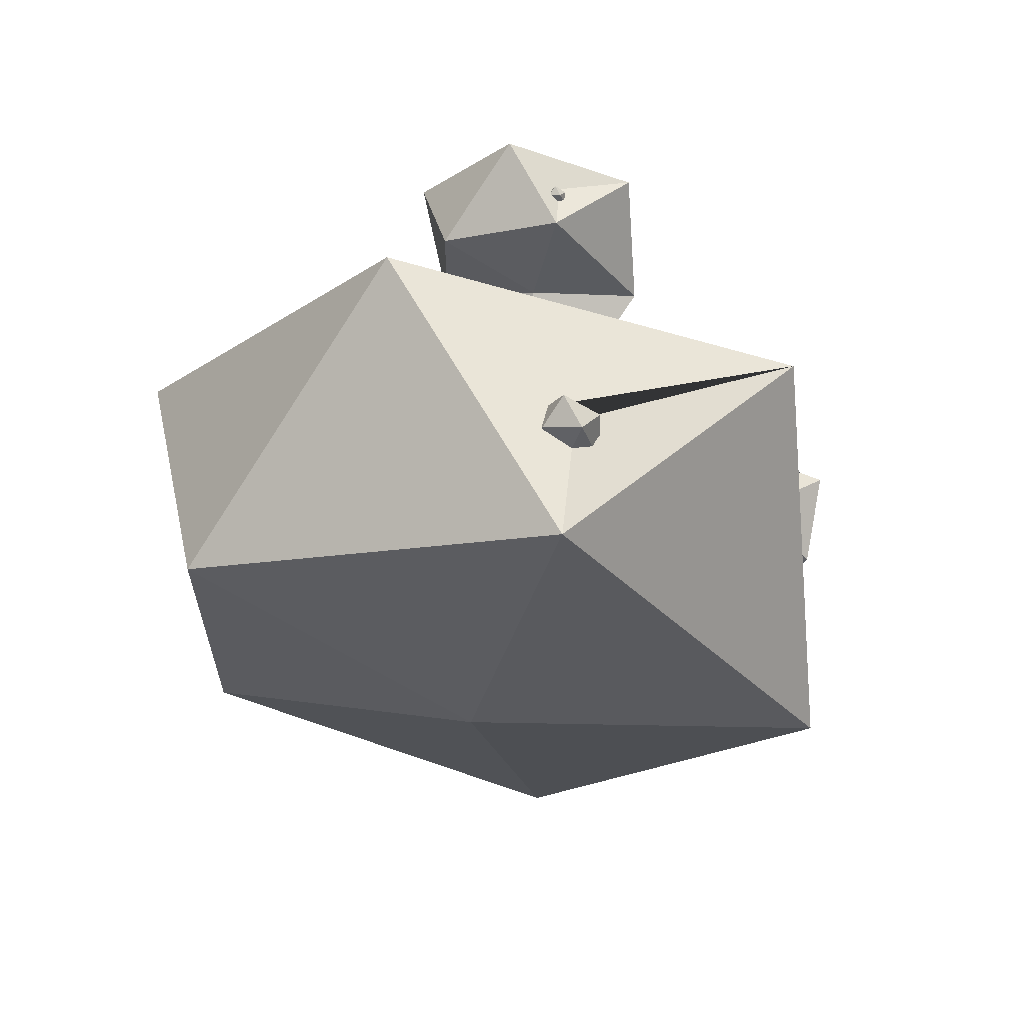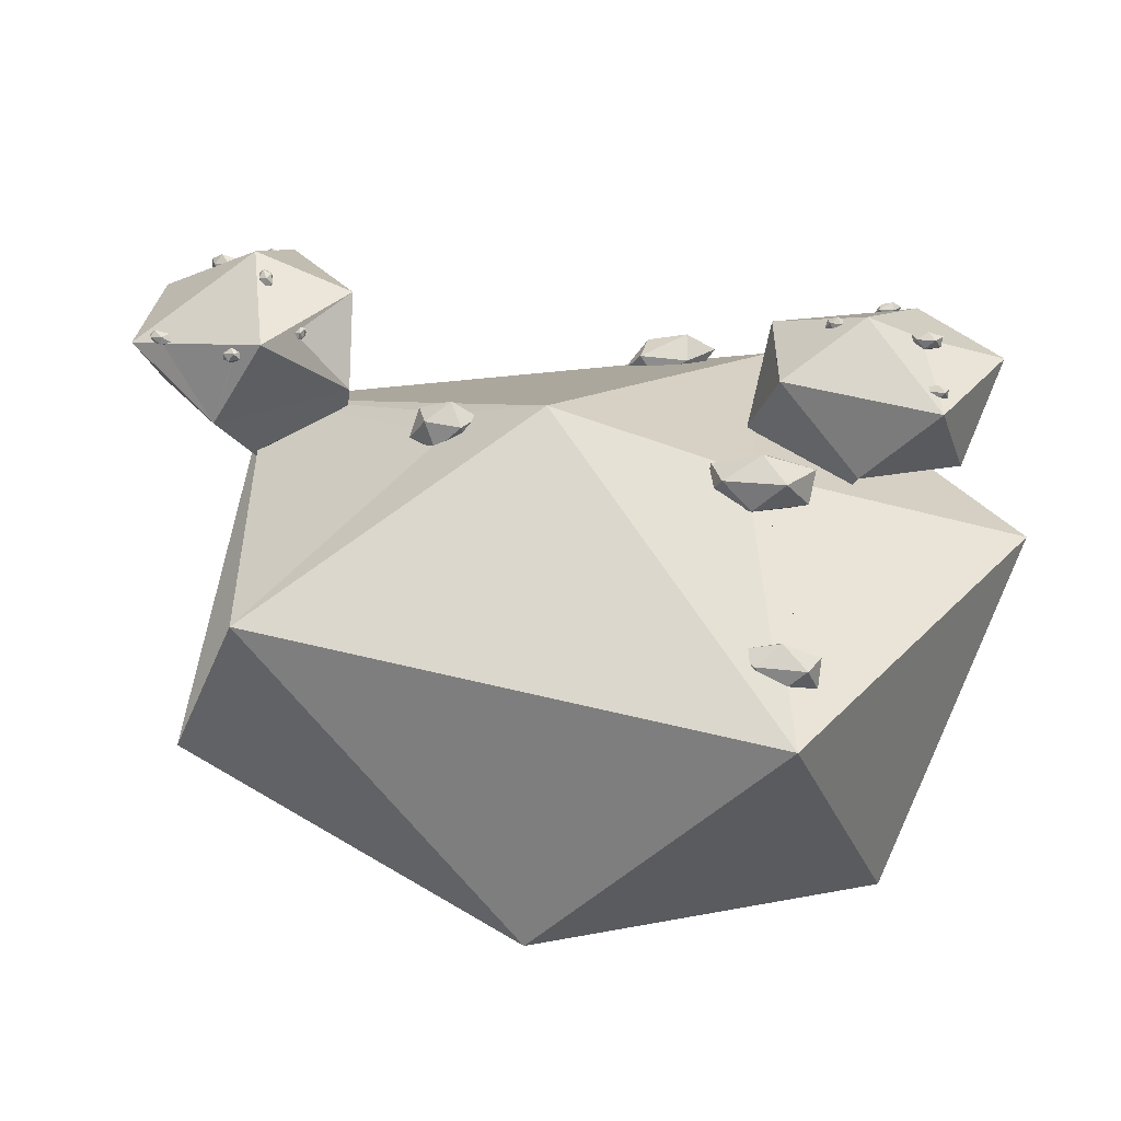
<metadata>
{"format":"obj","ext":"obj","renderer":"f3d","projection":"perspective","resolution":1024,"background":"white","views":[{"elev":-20.0,"azim":-74.3,"up":"+Y"},{"elev":-50.6,"azim":170.6,"up":"+Z"}]}
</metadata>
<code>
o Icosphere.000_Icosphere.010
v -1.623 0.4369 0.239
v -1.6 0.4616 0.1015
v -1.59 0.4553 0.1031
v -1.54 0.4035 0.1838
v -1.638 0.5498 0.1827
v -1.593 0.4612 0.09818
v -1.479 0.4241 0.2387
v -1.586 0.09486 0.1611
v -1.561 0.5522 0.1112
v -1.514 0.5198 0.2728
v -1.593 0.4676 0.0976
v -1.5 0.5812 0.1603
v -1.473 0.5551 0.2151
v -1.658 1.114 -0.421
v -1.459 0.4682 0.257
v -1.454 0.5162 0.2512
v -1.272 0.2083 -1.266
v -0.8863 0.8936 0.8244
v -0.7499 1.141 -1.674
v -0.4669 -0.1942 -0.4754
v 0.1218 -0.1527 0.6872
v -0.6346 1.313 -0.5247
v -0.7204 1.17 -0.06448
v -0.9625 1.062 0.1782
v -1.11 1.104 -0.0598
v -1.022 1.209 -0.3832
v -0.7083 1.19 -0.1296
v -0.07683 0.1056 -1.629
v -0.833 1.15 -1.381
v -0.4289 0.8404 0.6943
v 0.08292 1.527 -0.6077
v -0.677 1.193 -0.106
v -0.6694 1.309 -0.5274
v 0.9941 0.9007 -1.15
v -0.788 1.278 -0.5496
v -0.8323 1.15 -1.382
v 1.149 -0.1211 -0.6591
v 0.4403 0.666 0.4565
v -0.5241 0.8664 0.7188
v -0.5442 0.9482 0.5928
v -0.6053 1.323 -0.5363
v -0.6902 1.381 -0.5193
v -0.7725 1.284 -0.5374
v -0.7633 1.269 -0.6397
v -0.8295 1.234 -1.332
v -0.7294 1.175 -1.419
v 0.9981 0.7668 0.2684
v 0.4596 0.7192 0.4394
v 0.4409 0.6334 0.4633
v -0.4265 0.8613 0.7285
v -0.5281 0.8693 0.7197
v -0.5149 0.9469 0.5841
v -0.6161 0.9288 0.6527
v -0.5146 1.34 -0.57
v 0.8782 0.6077 -0.4268
v 0.4157 1.254 -0.5341
v -0.6035 1.215 -1.378
v -0.806 1.288 -0.5393
v -0.7973 1.165 -1.305
v -0.7797 1.238 -1.412
v -0.6286 1.206 -1.401
v 0.6763 0.6194 0.3946
v 0.869 0.5891 -0.3477
v 0.4367 0.6339 0.4788
v 0.5324 0.7485 0.4112
v 0.4743 0.6127 0.4576
v -0.3625 0.8593 0.6737
v -0.5813 0.8818 0.719
v -0.5386 0.9649 0.5894
v 0.7178 0.8266 0.2846
v -0.6465 0.9692 0.6827
v -0.5996 0.8936 0.7061
v -0.4887 1.369 -0.5841
v -0.4862 1.343 -0.5989
v 0.8865 0.6368 -0.463
v 0.8633 0.582 -0.3764
v 0.3795 1.283 -0.5387
v 0.997 0.8008 -0.09152
v -0.498 1.329 -0.6722
v -0.612 1.211 -1.394
v -0.8253 1.309 -0.6597
v -0.6351 1.289 -0.7118
v -0.6958 1.278 -1.341
v -0.6957 1.211 -1.267
v 0.6862 0.6424 0.3864
v 0.6453 0.6061 0.407
v 0.9429 0.7333 -0.03936
v 0.5126 0.7166 0.5011
v 0.578 0.7579 0.3956
v 0.5512 0.5866 0.44
v -0.3622 0.8602 0.6735
v -0.5571 0.9621 0.7573
v -0.3931 0.9184 0.5874
v 0.705 1.01 -0.0122
v -0.6403 1.461 -0.6265
v -0.8308 1.412 -0.6022
v 0.8764 0.6776 -0.466
v 0.9058 0.6369 -0.469
v 0.328 1.321 -0.5314
v 0.3363 1.343 -0.5376
v 0.4411 1.233 -0.5088
v 0.8879 0.7529 -0.397
v 0.9404 0.7595 -0.07976
v -0.5962 1.221 -1.317
v -0.6158 1.219 -1.397
v -0.7175 1.19 -1.274
v 0.6824 0.7056 0.3746
v 0.6827 0.6191 0.4029
v 0.9484 0.6233 -0.3777
v 0.9349 0.7212 -0.07824
v 0.9486 0.7417 -0.01358
v 0.5738 0.6254 0.4999
v 0.5814 0.765 0.4068
v -0.3934 0.9548 0.7094
v -0.5281 1.021 0.6807
v -0.3599 0.9528 0.5956
v -0.3331 0.8812 0.6281
v 0.7066 1.074 -0.03653
v 0.3551 1.293 -0.3904
v 0.7032 1.008 -0.03376
v -0.515 1.39 -0.7008
v 0.8714 0.7239 -0.4625
v 0.2998 1.34 -0.487
v 0.4558 1.326 -0.5061
v 0.7464 0.9753 -0.04339
v 0.8931 0.7134 -0.3303
v 0.9372 0.7358 -0.07886
v 0.8768 0.7416 -0.44
v -0.6203 1.292 -0.7132
v -0.6321 1.295 -0.7193
v -0.7248 1.415 -0.7122
v -0.6861 1.199 -1.268
v -0.6525 1.208 -1.28
v 0.6175 0.7449 0.3863
v 0.664 0.7072 0.4547
v 0.9222 0.6156 -0.3095
v 0.8898 0.6171 -0.3174
v 0.9624 0.7623 0.05287
v -0.3276 0.8706 0.644
v 0.7031 1.008 -0.03511
v 0.7364 0.9732 0.4192
v 0.4218 1.241 -0.3822
v 0.3084 1.332 -0.437
v 0.9526 0.7178 -0.4344
v 0.2937 1.344 -0.46
v 0.3774 1.386 -0.4572
v 0.4697 1.209 -0.4611
v 0.4942 1.221 -0.4605
v 0.8929 0.7029 -0.3182
v 0.9359 0.729 -0.07852
v 0.9119 0.7669 -0.3959
v 0.9649 0.7033 -0.3379
v 0.8915 0.6881 -0.3149
v 0.9974 0.7903 0.02006
v 1.022 0.8364 0.2106
v 0.7378 1.332 0.1848
v 0.369 1.318 -0.3811
v 0.4751 1.31 -0.4095
v 0.455 1.217 -0.4044
v 1.157 0.9186 -0.1248
v 0.9764 0.7905 0.1795
v 0.9471 0.8091 0.2052
v 0.94 0.8151 0.2128
v 0.7255 0.991 -0.03939
v 1.045 0.8291 0.5838
v 0.8871 1.223 0.02597
v 0.965 1.161 0.6681
v 0.4432 1.224 -0.3854
v 0.7353 0.9836 -0.04127
v 1.025 1.272 -0.1232
v 0.9456 0.8101 0.2065
v 0.9416 0.8131 0.2105
v 1.372 0.7576 0.3207
v 0.8811 1.232 0.03437
v 0.8976 1.214 0.01611
v 1.091 1.37 0.2969
v 1.089 1.187 -0.1023
v 0.9034 1.216 0.009838
v 0.9444 0.811 0.2077
v 1.403 1.013 0.5495
v 0.8866 1.242 0.04025
v 0.8763 1.235 0.03217
v 1.017 1.337 0.1902
v 1.012 1.198 0.5756
v 1.089 1.195 -0.1006
v 1.096 1.18 -0.1004
v 0.909 1.226 0.002286
v 1.477 1.047 0.1105
v 1.374 0.8905 0.3597
v 1.047 1.148 0.6153
v 0.8933 1.253 0.04436
v 0.8865 1.236 0.004682
v 1.025 1.341 0.2007
v 1.015 1.334 0.1779
v 1.16 1.235 0.4019
v 1.009 1.196 0.5808
v 1.094 1.211 -0.09251
v 1.09 1.188 -0.1052
v 1.116 1.162 -0.09184
v 0.9169 1.244 0.007423
v 0.9047 1.229 -0.005212
v 1.378 0.9117 0.2992
v 1.363 1.094 0.05088
v 1.379 0.9193 0.3566
v 1.374 0.8884 0.3591
v 1.232 1.179 0.4233
v 1.046 1.148 0.6155
v 0.8839 1.262 0.02353
v 0.8989 1.258 0.04027
v 1.04 1.345 0.2126
v 1.04 1.352 0.2146
v 1.017 1.33 0.16
v 1.023 1.362 0.1835
v 1.025 1.2 0.5603
v 1.174 1.239 0.3841
v 1.01 1.198 0.583
v 1.01 1.193 0.5851
v 1.112 1.212 -0.08014
v 1.113 1.207 -0.1051
v 1.135 1.158 -0.07967
v 0.9175 1.248 0.009082
v 1.381 0.9255 0.3038
v 1.375 0.8953 0.3036
v 1.147 1.167 -0.06917
v 1.388 1.089 0.065
v 1.375 0.8877 0.3601
v 1.382 0.9331 0.338
v 1.373 0.8874 0.3569
v 1.208 1.181 0.4386
v 1.233 1.182 0.4181
v 1.067 1.172 0.6121
v 1.022 1.17 0.6061
v 0.9072 1.262 0.03038
v 0.9046 1.269 0.02704
v 0.9004 1.258 0.000324
v 1.057 1.345 0.2101
v 1.014 1.337 0.1565
v 1.169 1.208 0.4308
v 1.164 1.25 0.4184
v 1.185 1.234 0.3825
v 1.121 1.21 -0.07394
v 1.124 1.212 -0.0762
v 1.128 1.174 -0.1046
v 1.144 1.159 -0.07325
v 0.9161 1.251 0.0124
v 1.382 0.9327 0.3183
v 1.395 0.9194 0.3116
v 1.373 0.8831 0.3236
v 1.146 1.183 -0.06487
v 1.372 1.1 0.04536
v 1.389 1.089 0.06578
v 1.404 0.9105 0.3576
v 1.239 1.179 0.4255
v 1.059 1.157 0.5915
v 1.219 1.203 0.3988
v 1.04 1.181 0.6218
v 1.064 1.345 0.2058
v 1.054 1.368 0.1935
v 1.033 1.33 0.1514
v 1.038 1.358 0.1575
v 1.045 1.203 0.592
v 1.042 1.188 0.5612
v 1.17 1.208 0.4348
v 1.181 1.246 0.384
v 1.207 1.216 0.3901
v 1.349 1.108 0.04493
v 1.149 1.189 -0.08672
v 1.148 1.158 -0.07556
v 1.4 0.883 0.3326
v 1.131 1.201 -0.06974
v 1.349 1.108 0.04487
v 1.4 1.085 0.07643
v 1.213 1.209 0.392
v 1.22 1.184 0.4596
v 1.172 1.205 0.433
v 1.233 1.22 0.4086
v 1.053 1.183 0.5669
v 1.065 1.343 0.1969
v 1.04 1.33 0.1502
v 1.05 1.181 0.5641
v 1.211 1.251 0.4328
v 1.203 1.228 0.4642
v 1.339 1.116 0.04561
v 1.412 1.108 0.07128
v 1.402 1.086 0.08328
v 1.246 1.211 0.4585
v 1.053 1.174 0.5706
v 1.062 1.338 0.1742
v 1.064 1.346 0.172
v 1.046 1.332 0.1551
v 1.338 1.118 0.05066
v 1.373 1.128 0.05124
v 1.398 1.093 0.09997
v 1.376 1.108 0.1009
v 1.345 1.12 0.0726
v 1.345 1.133 0.06802
v 1.399 1.128 0.08657
v 1.415 1.099 0.1029
v 1.369 1.112 0.09734
v 1.376 1.113 0.1021
v -1.403 1.379 0.1101
v -1.425 1.392 0.1224
v -1.426 1.395 0.08567
v -1.423 1.393 0.08659
v -1.386 1.385 0.1255
v -1.431 1.425 0.1065
v -1.46 1.267 0.1171
v -1.424 1.395 0.08513
v -1.378 1.399 0.1301
v -1.423 1.397 0.08481
v -1.392 1.416 0.1328
v -1.411 1.423 0.08939
v -1.395 1.431 0.1041
v -1.255 1.498 0.3276
v -1.376 1.414 0.1281
v -1.503 1.573 -0.03611
v -1.382 1.425 0.1183
v -0.9706 1.197 0.2785
v -1.391 1.29 -0.3021
v -1.138 1.176 -0.05136
v -1.125 1.48 0.2886
v -1.238 1.579 -0.4333
v -0.8823 1.428 0.2202
v -1.152 1.488 0.296
v -1.195 1.628 -0.06477
v -1.029 1.255 -0.4064
v -1.262 1.581 -0.338
v -0.6757 1.195 -0.1059
v -0.8822 1.419 0.2218
v -0.8768 1.444 0.2158
v -1.125 1.486 0.2983
v -1.153 1.489 0.2963
v -0.983 1.697 -0.08985
v -1.205 1.627 -0.06568
v -0.7129 1.501 -0.2542
v -1.24 1.618 -0.0727
v -1.261 1.581 -0.3384
v -0.7239 1.46 0.1692
v -0.8833 1.419 0.2261
v -0.8729 1.413 0.2201
v -0.862 1.443 0.233
v -0.8564 1.452 0.2083
v -1.107 1.485 0.2828
v -1.169 1.493 0.2964
v -1.159 1.512 0.2614
v -1.186 1.632 -0.06835
v -1.212 1.65 -0.06354
v -1.236 1.62 -0.06888
v -1.234 1.616 -0.1007
v -1.246 1.61 -0.3486
v -1.23 1.589 -0.3498
v -0.8164 1.415 0.203
v -0.7592 1.406 -0.008281
v -0.8515 1.406 0.2152
v -0.8427 1.457 0.2073
v -0.8436 1.455 0.2041
v -1.107 1.485 0.2827
v -1.162 1.516 0.3079
v -1.174 1.496 0.293
v -1.15 1.511 0.2589
v -1.179 1.507 0.2783
v -1.16 1.637 -0.07878
v -0.756 1.412 -0.0315
v -0.8855 1.609 -0.06376
v -1.191 1.601 -0.3362
v -1.253 1.629 -0.1073
v -1.25 1.586 -0.3131
v -1.246 1.621 -0.0696
v -1.261 1.608 -0.3227
v -1.199 1.598 -0.3439
v -0.8136 1.422 0.2009
v -0.8252 1.412 0.2063
v -0.7534 1.415 0.000609
v -0.7607 1.404 -0.01669
v -0.8451 1.417 0.2322
v -0.8196 1.441 0.2203
v -1.116 1.513 0.2938
v -1.188 1.519 0.2873
v -1.116 1.502 0.2592
v -1.157 1.517 0.2606
v -1.152 1.646 -0.0833
v -1.152 1.638 -0.08775
v -0.7532 1.42 -0.04213
v -0.8959 1.618 -0.0654
v -0.8783 1.602 -0.05594
v -1.156 1.635 -0.1106
v -1.194 1.599 -0.3416
v -1.196 1.624 -0.1254
v -1.197 1.622 -0.1231
v -1.22 1.621 -0.3252
v -1.195 1.602 -0.3426
v -0.8145 1.44 0.1981
v -0.8146 1.415 0.2054
v -0.7527 1.435 0.00157
v -0.7442 1.414 0.002766
v -0.8326 1.452 0.2015
v -1.097 1.488 0.2745
v -1.154 1.533 0.2868
v -1.107 1.513 0.2617
v -1.199 1.677 -0.09741
v -1.256 1.662 -0.08991
v -0.756 1.432 -0.04287
v -0.7477 1.42 -0.04399
v -0.7362 1.416 -0.01731
v -0.9109 1.631 -0.06356
v -0.8737 1.631 -0.0556
v -0.8703 1.594 -0.04134
v -0.8631 1.598 -0.04122
v -1.189 1.602 -0.3164
v -1.225 1.664 -0.1243
v -1.225 1.593 -0.3025
v -1.219 1.599 -0.3004
v -0.7522 1.44 0.000647
v -1.099 1.491 0.2701
v -0.9034 1.621 -0.02059
v -1.161 1.655 -0.1201
v -0.7573 1.446 -0.04172
v -0.9192 1.637 -0.05022
v -0.9084 1.638 -0.06558
v -1.192 1.624 -0.1235
v -1.216 1.596 -0.3007
v -0.752 1.443 -0.002866
v -0.7314 1.44 -0.005467
v -0.8843 1.604 -0.01781
v -0.9168 1.634 -0.03497
v -0.7558 1.451 -0.03505
v -0.7342 1.444 -0.03377
v -0.921 1.638 -0.04206
v -0.8964 1.65 -0.04123
v -0.8684 1.625 -0.02626
v -0.8747 1.596 -0.02434
v -0.7529 1.454 -0.02238
v -1.206 1.598 -0.3045
v -0.7459 1.459 -0.02212
v -0.8781 1.599 -0.01868
v -0.8993 1.629 -0.01787
f 2 3 4 1
f 2 1 5
f 3 2 6
f 7 1 4
f 6 11 9 12 18 14 8 4 3
f 5 9 11 2
f 1 10 5
f 6 2 11
f 4 8 18 12 13 16 15 7
f 1 7 15 10
f 9 5 12
f 10 13 12 5
f 13 10 16
f 17 8 14
f 16 10 15
f 17 14 19
f 20 8 17
f 8 21 18
f 27 22 33 14 18 23 24 25 26
f 28 17 19
f 59 29 36 46 19 14 33 43 35 44 82 132 106
f 20 17 28
f 8 20 21
f 89 30 39 51 18 21 90 66 49 38 48 65
f 18 31 41 22 27 32 23
f 28 19 34
f 20 28 37
f 20 37 21
f 22 42 58 43 33
f 37 28 34
f 34 19 31
f 29 45 60 36
f 21 37 47
f 30 50 39
f 22 41 54 73 42
f 57 104 133 132 82 129 79 74 54 41 31 19 46 61 80
f 37 34 102 128 122 97 75 55 76
f 35 58 81 44
f 43 58 35
f 59 45 29
f 36 60 46
f 49 64 38
f 67 50 30
f 40 69 52
f 60 45 83
f 21 47 91 67 30 89 134 107 85 62 86 90
f 76 63 137 153 149 150 110 87 47 37
f 88 48 38 64
f 48 88 113 65
f 66 64 49
f 67 91 139 114 50
f 68 51 39 50 92
f 69 40 53 71
f 52 69 116 93
f 31 18 51 68 72 53 40 52 93 117 139 91 47 163 70 94
f 72 71 53
f 42 73 95
f 74 73 54
f 58 42 96
f 75 98 55
f 55 98 109 76
f 99 77 56 34 31 119 143 145 123
f 77 100 124 56
f 101 147 159 125 78 34 56
f 102 34 78 103
f 80 105 57
f 44 81 130 82
f 81 58 96
f 105 60 83
f 45 84 83
f 106 84 45 59
f 105 61 46 60
f 61 105 80
f 85 108 62
f 62 108 86
f 76 109 136 63
f 111 47 87
f 64 112 88
f 65 113 89
f 64 66 90 112
f 50 114 92
f 68 92 71 72
f 69 71 115
f 141 118 140 120 94 70
f 119 31 94 120
f 96 42 95
f 73 121 95
f 79 121 73 74
f 97 98 75
f 99 100 77
f 56 124 148 101
f 126 102 103 127
f 57 105 83 104
f 81 96 131
f 84 133 104 83
f 132 84 106
f 107 135 108 85
f 86 108 112 90
f 138 47 111
f 112 135 88
f 88 135 113
f 89 113 134
f 92 114 115
f 116 69 115
f 71 92 115
f 93 116 117
f 119 120 140 164 142
f 131 96 95
f 121 131 95
f 121 79 129 130
f 122 144 98 97
f 109 98 144
f 123 100 99
f 124 100 146
f 149 126 127 150
f 126 151 102
f 102 151 128
f 130 81 131
f 82 130 129
f 133 84 132
f 134 113 135 107
f 112 108 135
f 63 136 137
f 136 109 152
f 154 47 138
f 114 139 117 116
f 114 116 115
f 118 141 156
f 142 157 119
f 119 157 143
f 130 131 121
f 128 151 144 122
f 109 144 152
f 145 146 100 123
f 158 124 146
f 101 148 147
f 148 124 158
f 151 126 149 152
f 137 136 153
f 152 149 153 136
f 161 154 138 111 87 110 160 155
f 47 154 161 162
f 164 140 118 160 110 150 127 103 78 125 169
f 161 155 141 70 163 172 179 171 162
f 155 165 141
f 118 156 233 209 191 181 174 166 175
f 141 167 156
f 157 142 168 158
f 143 157 146 145
f 152 144 151
f 157 158 146
f 147 148 159
f 125 159 168 169
f 160 118 170
f 158 168 159 148
f 47 162 171
f 163 47 172
f 155 173 165
f 141 165 167
f 156 167 176
f 168 142 164 169
f 160 170 266 271 203 241 218 197 185 177 186 199
f 221 245 233 156 170 118 175 178 187 200
f 173 155 160
f 179 47 171
f 172 47 179
f 165 173 180
f 165 180 167
f 174 182 166
f 166 182 192 175
f 156 176 288 278 257 236 210 193 183
f 176 167 232 217 196 184 214 262 280 275 238 195 215 240 265
f 173 160 188
f 205 189 204 227 188 180 173 248 228
f 167 180 255 230 206 229 275 280 287 254 190 207 232
f 181 182 174
f 175 192 201 178
f 212 259 279 290 288 176 170 156 183 194
f 185 198 177
f 177 198 186
f 178 201 187
f 202 223 248 173 188 227 246 222
f 203 225 251 188 160 199 220 244 224 249 270 241
f 182 181 191 208
f 192 182 208
f 193 211 213 183
f 183 213 237 194
f 196 216 184
f 197 219 198 185
f 186 198 243 199
f 187 201 200
f 189 226 252 204
f 205 226 189
f 190 231 256 207
f 209 234 208 191
f 192 208 235
f 201 192 235
f 210 211 193
f 194 237 212
f 184 216 261 214
f 195 239 264 215
f 217 216 196
f 218 242 219 197
f 243 198 219
f 199 243 268 220
f 200 201 235 221
f 222 247 202
f 202 247 269 223
f 203 250 225
f 204 252 227
f 228 226 205
f 206 253 274 229
f 230 253 206
f 254 231 190
f 207 256 232
f 233 234 209
f 235 208 234
f 236 211 210
f 213 211 258
f 212 237 259
f 237 213 260
f 238 263 239 195
f 215 264 240
f 216 217 232 256
f 241 242 218
f 267 219 242
f 243 219 267
f 220 268 244
f 221 235 234 245
f 246 247 222
f 223 269 248
f 244 268 224
f 224 268 267 249
f 271 250 203
f 225 250 284 272 251
f 226 269 252
f 227 252 247 246
f 180 188 176 265 273 255
f 226 228 248 269
f 230 255 273 276 253
f 256 231 261
f 231 254 287 277
f 245 234 233
f 257 258 211 236
f 260 213 258
f 259 237 260 279
f 214 261 277 262
f 216 256 261
f 275 263 238
f 264 239 281
f 263 282 239
f 264 276 273 265 240
f 270 242 241
f 242 270 249 267
f 268 243 267
f 269 247 252
f 271 266 283 292 250
f 229 274 263 275
f 274 253 286
f 253 276 286
f 231 277 261
f 278 289 258 257
f 289 260 258
f 279 260 289 290
f 262 277 280
f 276 264 281
f 239 282 281
f 263 274 282
f 250 292 284
f 272 284 298 285
f 293 294 299 295 291 283 266 170 176 188 251 272 285
f 274 286 282
f 286 276 281
f 280 277 287
f 288 289 278
f 282 286 281
f 291 296 292 283
f 284 292 297
f 285 298 293
f 290 289 288
f 295 296 291
f 292 296 297
f 298 284 297
f 293 298 300 294
f 294 300 299
f 296 295 299 300
f 296 300 297
f 300 298 297
f 302 303 304 301
f 305 302 301
f 303 302 306
f 312 313 314 316 307 301 304 308 310
f 304 303 308
f 301 307 314 313 317 315 309 305
f 305 309 311 302
f 303 306 312 310
f 302 311 306
f 308 303 310
f 306 311 317 313
f 315 311 309
f 312 306 313
f 307 318 314
f 317 311 315
f 319 307 316
f 307 320 318
f 319 316 322
f 320 307 319
f 24 318 320 25
f 346 325 334 316 314 333
f 326 319 322
f 320 319 326
f 328 318 24 23 32
f 25 320 326 26
f 356 321 324 332 314 318 354 340 329 323 330 342
f 321 331 324
f 326 322 335
f 326 328 32 27 26
f 318 328 338
f 329 339 323
f 330 323 339 341
f 343 331 321
f 324 331 358 344 332
f 325 347 368 348 334
f 327 337 351 322 316 334 348 336 349 389 421 411 367
f 328 326 335
f 335 322 333
f 337 327 369 350
f 318 338 357 343 321 356 396 392 371 352 372 354
f 338 328 374 353 373 394 413 422 432 335
f 340 339 329
f 341 355 342 330
f 343 357 397 377 331
f 325 346 362 381 347
f 328 335 432 426 417 402 383 363 374
f 335 333 415 425 428 418 405 384 364
f 349 336 368 366
f 348 368 336
f 337 350 351
f 351 370 387 365 409 433 421 389 420 386 382 362 346 333 322
f 340 354 375 339
f 339 375 341
f 341 376 355
f 342 355 356
f 331 377 358
f 359 344 358 378
f 345 380 360
f 345 361 378 380
f 366 388 389 349
f 367 369 327
f 350 369 390
f 350 391 370 351
f 371 393 352
f 352 393 372
f 353 395 373
f 353 374 404 395
f 375 376 341
f 354 372 393 375
f 355 376 392 396
f 356 355 396
f 358 377 398
f 359 378 361
f 378 358 398
f 379 360 380 399
f 347 381 400
f 382 381 362
f 368 347 401
f 383 403 363
f 374 363 403 404
f 364 384 419 406
f 385 364 406 408
f 387 391 365
f 366 368 401
f 388 366 410
f 367 411 412 369
f 391 350 390
f 369 412 390
f 370 391 387
f 371 392 376 393
f 373 395 394
f 375 393 376
f 357 338 333 314 332 344 359 361 345 360 379 414 397
f 397 414 399 377
f 377 399 398
f 380 378 398
f 379 399 414
f 333 338 335 364 385 407 431 435 424 415
f 399 380 398
f 401 347 400
f 381 416 400
f 382 386 416 381
f 402 403 383
f 405 419 384
f 385 408 407
f 409 365 391 390
f 366 401 410
f 389 388 420
f 388 410 416
f 390 412 433 409
f 413 394 395 423
f 395 404 423
f 410 401 400
f 416 410 400
f 402 417 427 403
f 404 403 427
f 418 419 405
f 406 419 429
f 408 406 430
f 407 408 431
f 386 420 388 416
f 421 412 411
f 422 413 423 434
f 404 427 423
f 424 436 415
f 415 436 425
f 417 426 434 427
f 418 428 429 419
f 430 406 429
f 408 430 435 431
f 433 412 421
f 422 434 432
f 423 427 434
f 424 435 430 436
f 428 425 436 429
f 432 434 426
f 436 430 429

</code>
